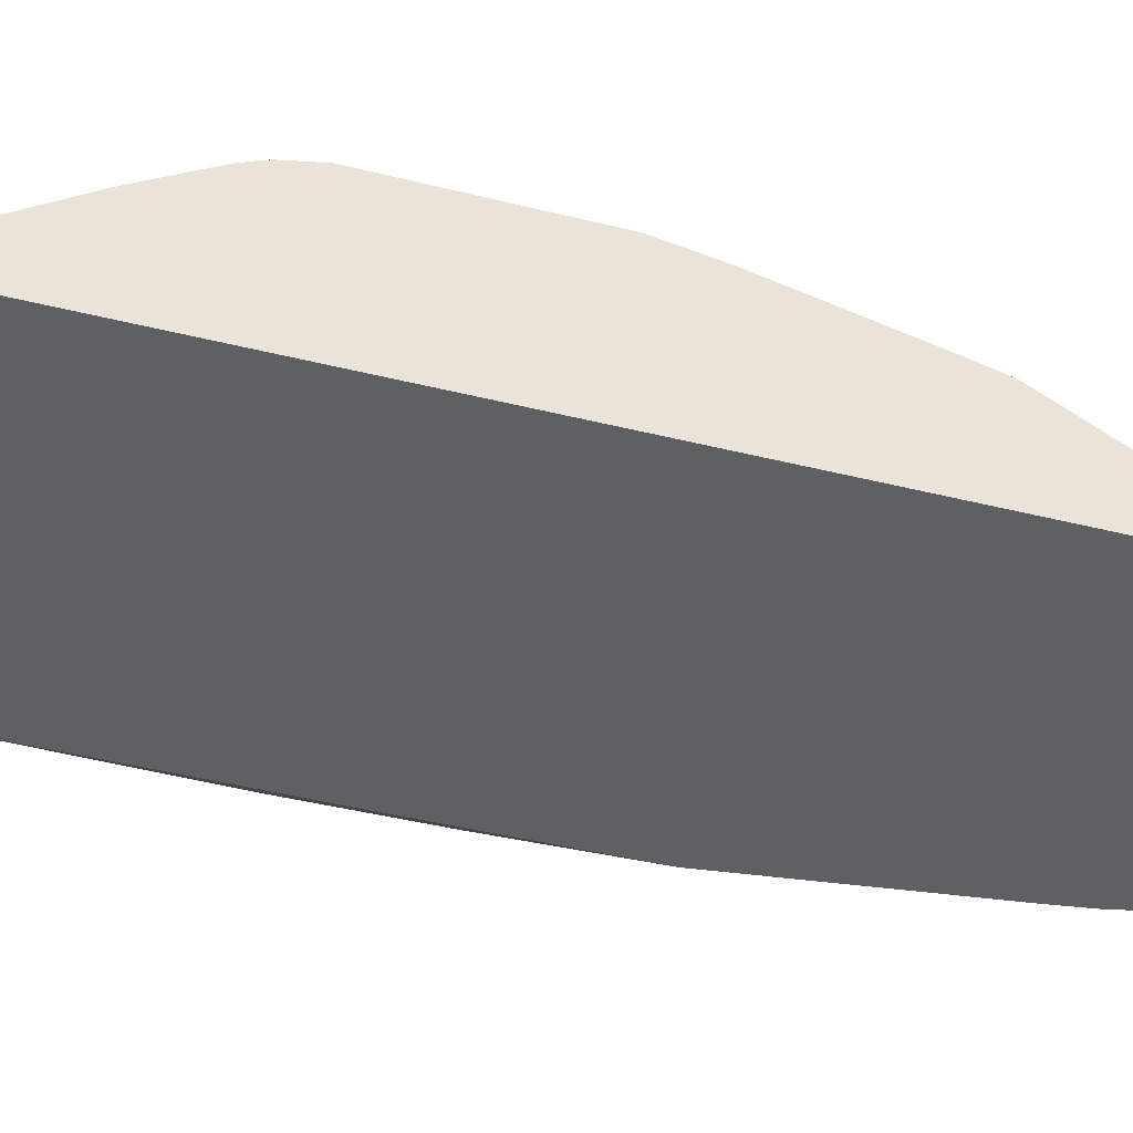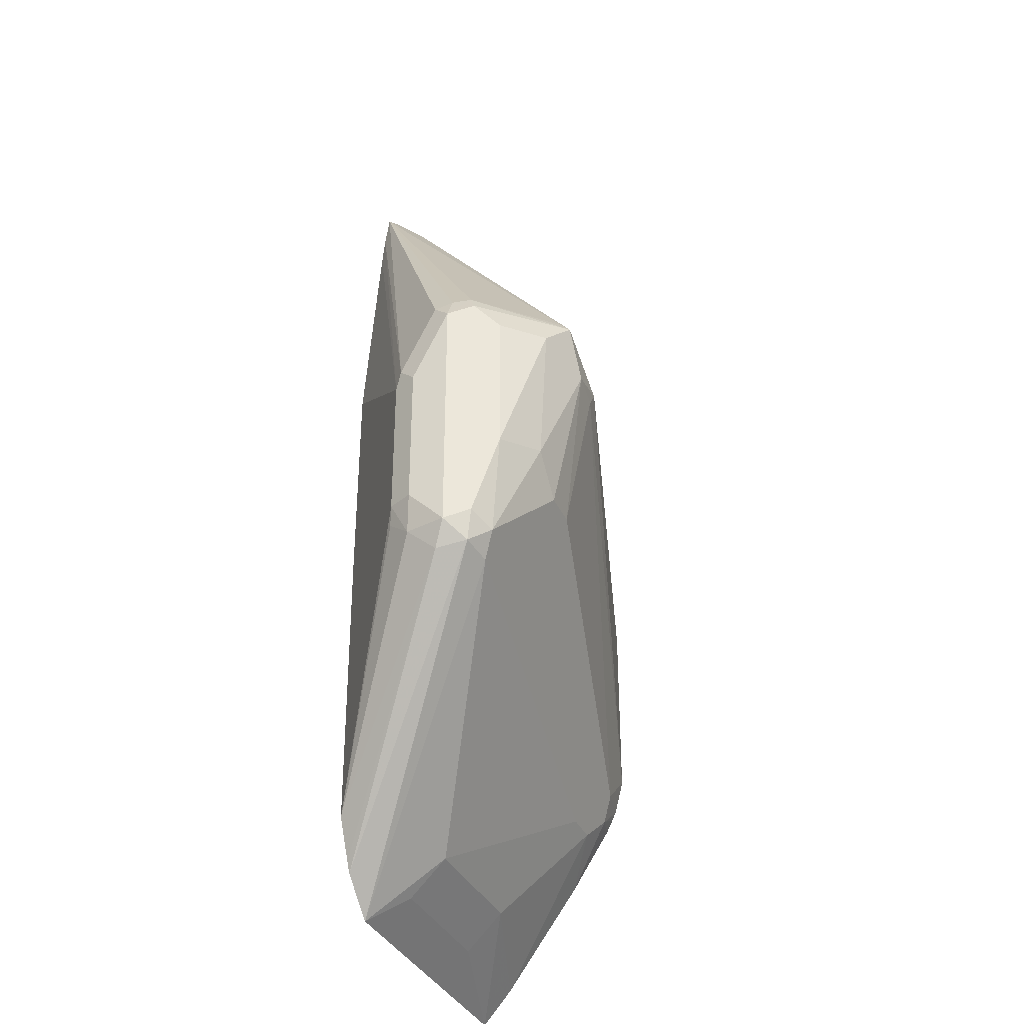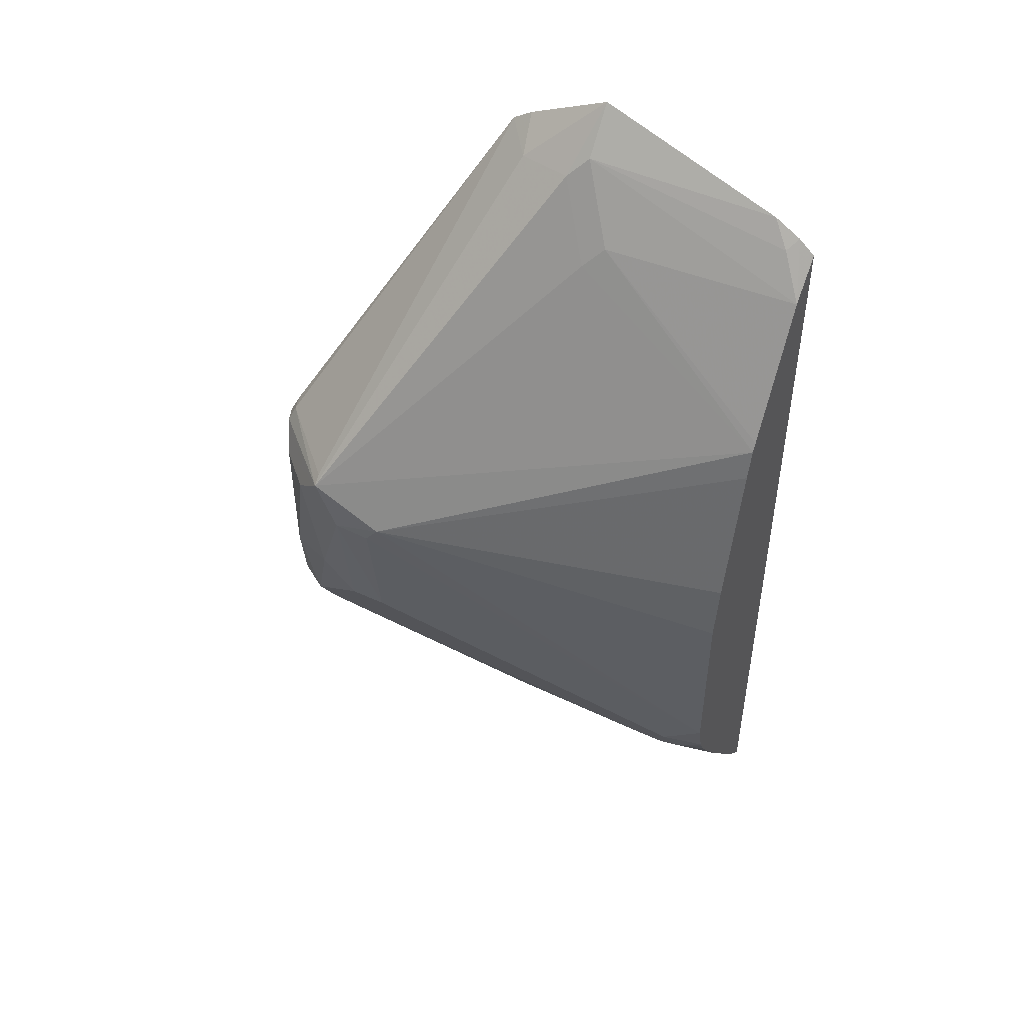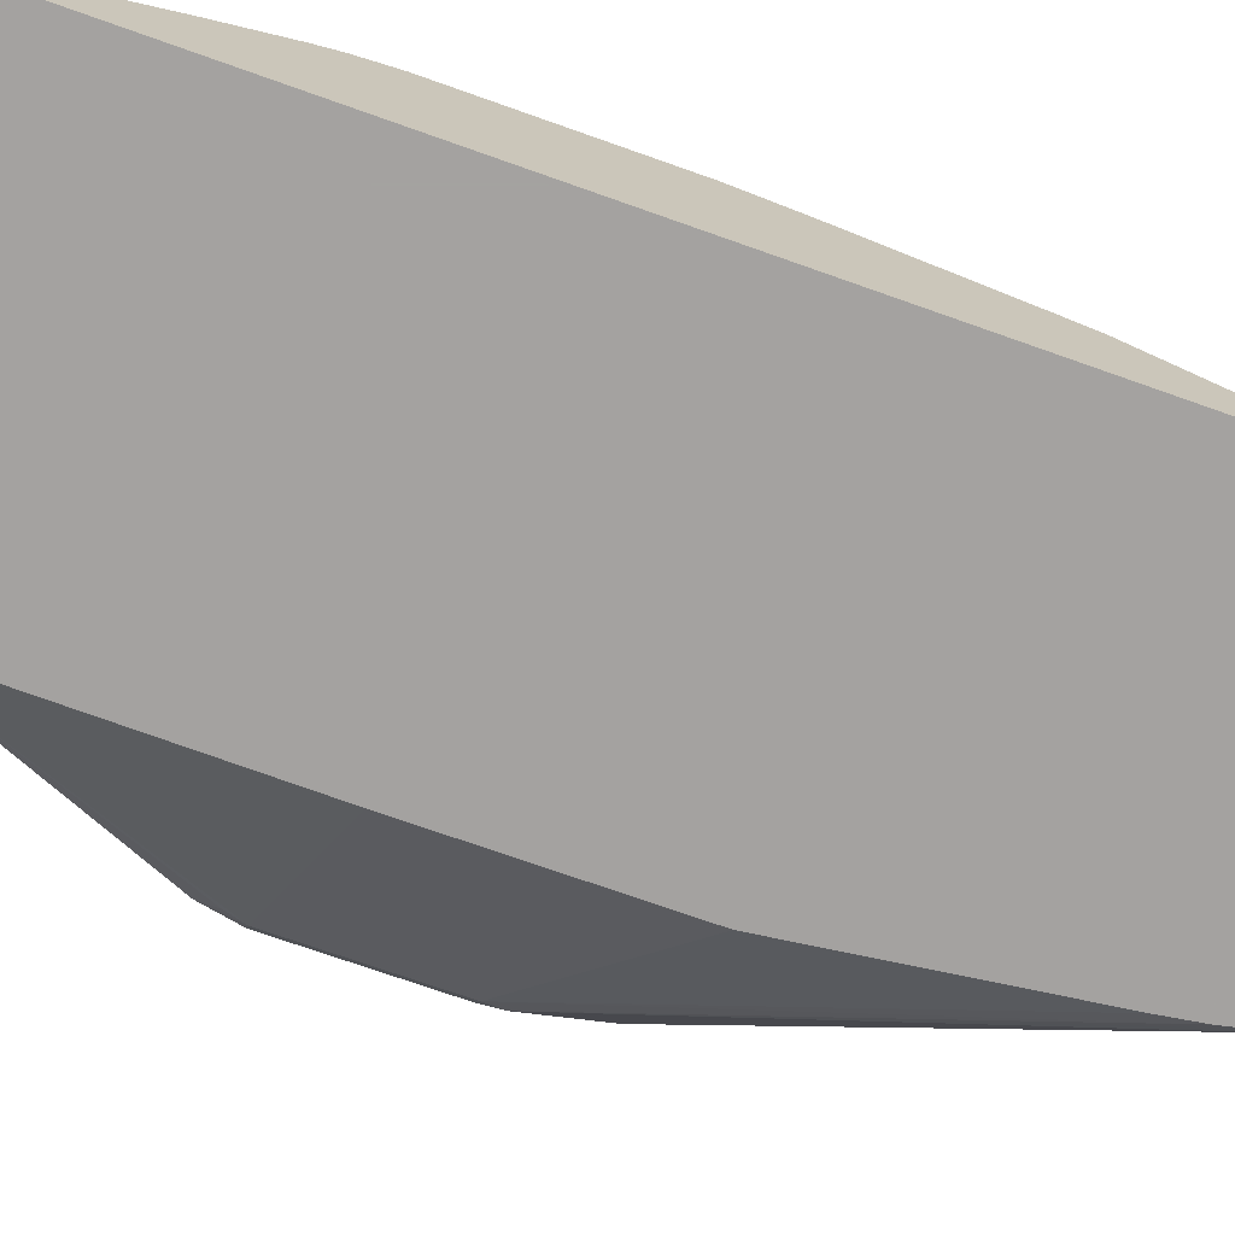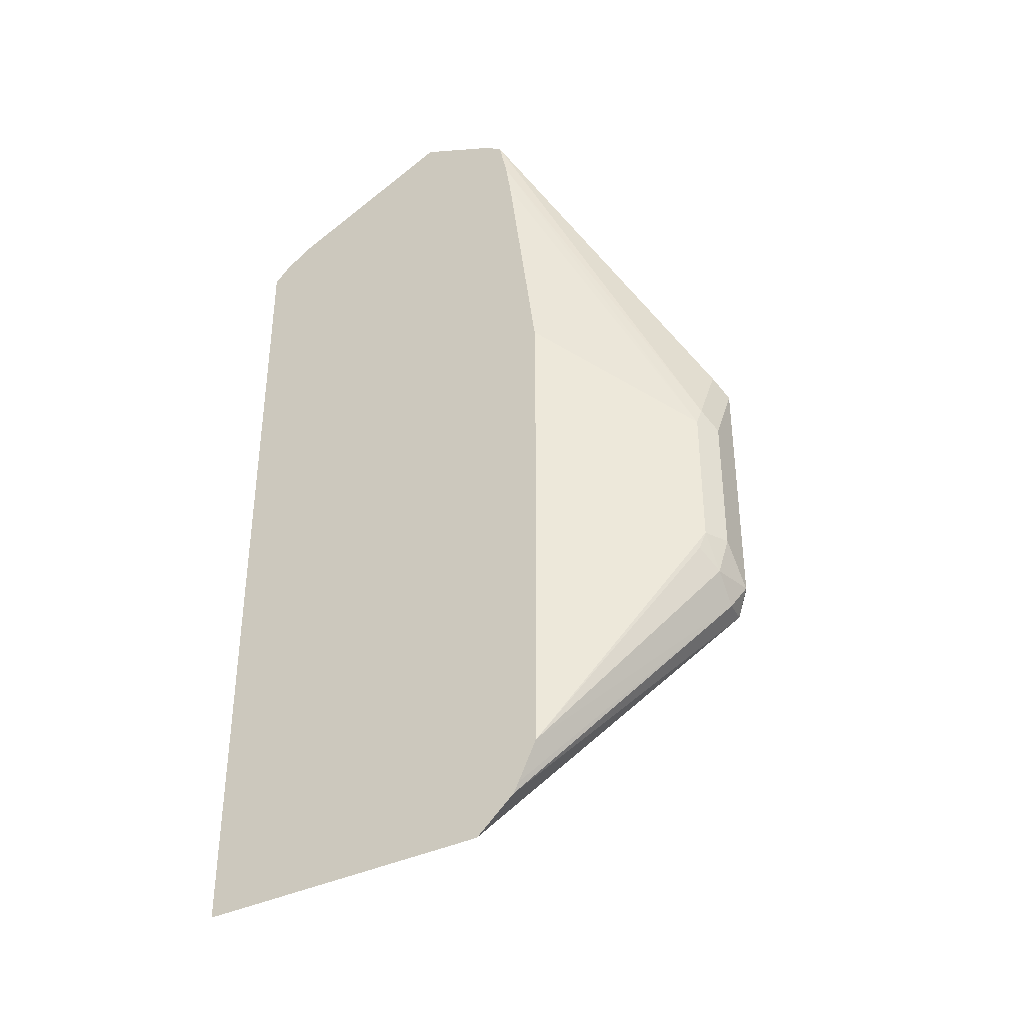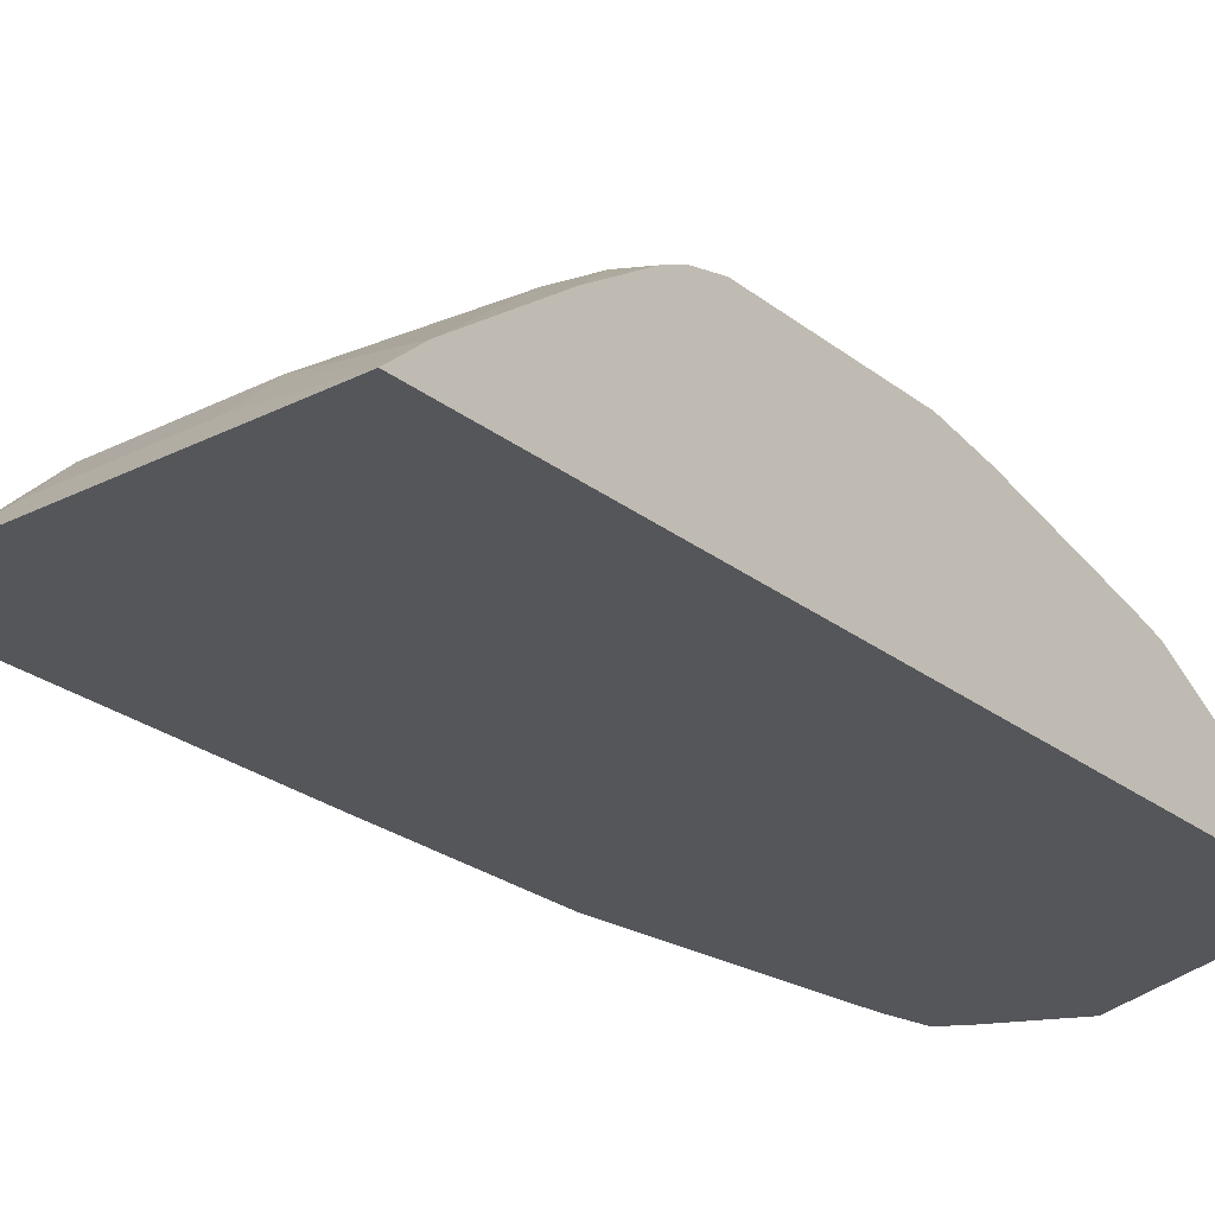
<metadata>
{"format":"obj","ext":"obj","renderer":"f3d","projection":"perspective","resolution":1024,"background":"white","views":[{"elev":-42.8,"azim":73.4,"up":"+Z"},{"elev":-34.9,"azim":-68.2,"up":"+Y"},{"elev":49.3,"azim":27.1,"up":"+Y"},{"elev":-72.7,"azim":70.5,"up":"+Z"},{"elev":-37.8,"azim":-148.2,"up":"+Y"},{"elev":-25.4,"azim":39.1,"up":"+Z"}]}
</metadata>
<code>
v -0.6224 0.1626 0.2426
v -0.6311 0.1707 0.2426
v -0.6224 0.1434 0.2608
v -0.6224 -0.2971 0.2426
v -0.6454 0.1797 0.2426
v -0.6356 0.1662 0.2494
v -0.7431 0.1955 0.2616
v -0.7236 0.1564 0.2811
v -0.6224 0.07487 0.3
v -0.6224 -0.2783 0.2588
v -0.691 -0.2607 0.2803
v -0.691 -0.2803 0.2608
v -0.786 -0.2971 0.2426
v -0.7431 0.2189 0.2426
v -0.7529 0.1858 0.2689
v -0.7334 0.1466 0.2885
v -0.6224 0.07018 0.3025
v -0.6224 -0.2216 0.2999
v -0.6519 -0.202 0.3194
v -0.7692 -0.2607 0.2803
v -0.7692 -0.2803 0.2608
v -0.8069 -0.2789 0.2426
v -0.8735 -0.1499 0.3455
v -0.8898 -0.1466 0.3422
v -0.7781 0.2014 0.2426
v -0.7823 0.1825 0.2608
v -0.8507 0.009774 0.3862
v -0.8116 -0.009821 0.3862
v -0.6224 0.05402 0.3072
v -0.6224 -0.1877 0.3217
v -0.6389 -0.189 0.3259
v -0.6715 -0.202 0.3194
v -0.8931 -0.1499 0.3259
v -0.8097 -0.2733 0.2426
v -0.7953 -0.1499 0.3455
v -0.8409 -0.09775 0.3716
v -0.88 -0.1369 0.352
v -0.6584 -0.189 0.3259
v -0.8931 -0.1304 0.3455
v -0.8996 -0.1369 0.3324
v -0.7864 0.1972 0.2426
v -0.7969 0.1901 0.2426
v -0.8507 0.01462 0.3813
v -0.8703 0.01462 0.3618
v -0.8898 0.01462 0.3422
v -0.8931 0.006492 0.3455
v -0.8735 0.006492 0.365
v -0.8865 -0.006538 0.3585
v -0.867 -0.006538 0.3781
v -0.8376 -0.01634 0.3879
v -0.6224 -0.02421 0.3267
v -0.8189 -0.01957 0.3862
v -0.6224 -0.1564 0.3324
v -0.6224 -0.05522 0.3324
v -0.6224 -0.1858 0.3227
v -0.6224 -0.18 0.3256
v -0.6224 -0.1757 0.3275
v -0.6224 -0.1749 0.3278
v -0.6454 -0.176 0.3324
v -0.8214 -0.09775 0.3716
v -0.8947 -0.1369 0.3105
v -0.8198 -0.2526 0.2426
v -0.8605 -0.0782 0.3716
v -0.8703 -0.1075 0.3618
v -0.8865 -0.08472 0.3585
v -0.8996 -0.1173 0.3129
v -0.8996 -2.325e-05 0.3324
v -0.7998 0.177 0.2426
v -0.8947 -0.02937 0.3031
v -0.8947 0.009774 0.3227
v -0.8931 0.01301 0.3324
v -0.8931 -0.1173 0.2999
v -0.8898 -0.1271 0.2982
v -0.8214 -0.09775 0.2426
v -0.8996 -0.03911 0.3129
v -0.8018 0.1681 0.2426
v -0.8931 -0.03911 0.2999
v -0.8214 0.01952 0.2426
v -0.8047 0.1485 0.2426
f 33 40 61
f 31 57 58
f 31 58 59
f 31 59 60
f 31 60 35
f 31 56 57
f 33 61 62
f 39 65 40
f 36 60 50
f 36 50 63
f 36 63 64
f 36 64 37
f 37 64 65
f 31 55 56
f 37 65 39
f 33 62 34
f 30 55 31
f 24 40 33
f 28 53 54
f 25 41 26
f 40 66 61
f 26 41 42
f 26 42 43
f 26 43 27
f 27 43 44
f 27 44 45
f 28 54 51
f 27 45 46
f 27 47 48
f 27 48 49
f 27 49 50
f 27 50 28
f 28 51 29
f 28 50 52
f 28 52 53
f 27 46 47
f 40 65 48
f 76 79 77
f 40 67 75
f 61 73 62
f 62 73 72
f 62 72 74
f 63 65 64
f 66 75 77
f 66 77 72
f 67 71 70
f 61 72 73
f 67 70 75
f 69 77 75
f 69 75 70
f 69 76 77
f 72 77 78
f 72 78 74
f 77 79 78
f 24 39 40
f 68 76 69
f 40 48 67
f 61 66 72
f 52 59 53
f 40 75 66
f 42 68 69
f 42 69 70
f 42 70 71
f 42 71 45
f 42 45 44
f 42 44 43
f 53 59 58
f 45 71 67
f 46 67 48
f 46 48 47
f 48 65 49
f 49 65 63
f 49 63 50
f 50 60 52
f 52 60 59
f 45 67 46
f 24 37 39
f 8 16 17
f 23 38 31
f 1 74 78
f 1 78 79
f 1 79 76
f 1 76 68
f 1 68 42
f 1 42 41
f 1 41 25
f 1 25 14
f 1 14 5
f 1 5 2
f 2 5 6
f 2 6 3
f 3 6 7
f 3 7 8
f 3 8 9
f 1 62 74
f 1 34 62
f 1 22 34
f 1 13 22
f 23 31 35
f 1 2 3
f 1 3 9
f 1 9 17
f 1 17 29
f 1 29 51
f 1 51 54
f 4 10 11
f 1 54 53
f 1 58 57
f 1 57 56
f 1 56 55
f 1 55 30
f 1 30 18
f 1 18 10
f 1 10 4
f 1 53 58
f 4 11 12
f 1 4 13
f 4 21 13
f 16 27 17
f 17 27 28
f 17 28 29
f 18 30 31
f 18 31 19
f 19 31 38
f 20 32 23
f 22 33 34
f 22 24 33
f 23 35 60
f 23 60 36
f 23 36 37
f 23 37 24
f 4 12 21
f 23 32 38
f 15 27 16
f 15 26 27
f 19 38 32
f 14 25 26
f 5 14 7
f 5 7 6
f 14 26 15
f 7 14 15
f 7 15 8
f 8 15 16
f 10 18 19
f 10 19 11
f 11 20 21
f 8 17 9
f 11 21 12
f 11 19 32
f 11 32 20
f 13 21 20
f 13 20 23
f 13 23 24
f 13 24 22

</code>
